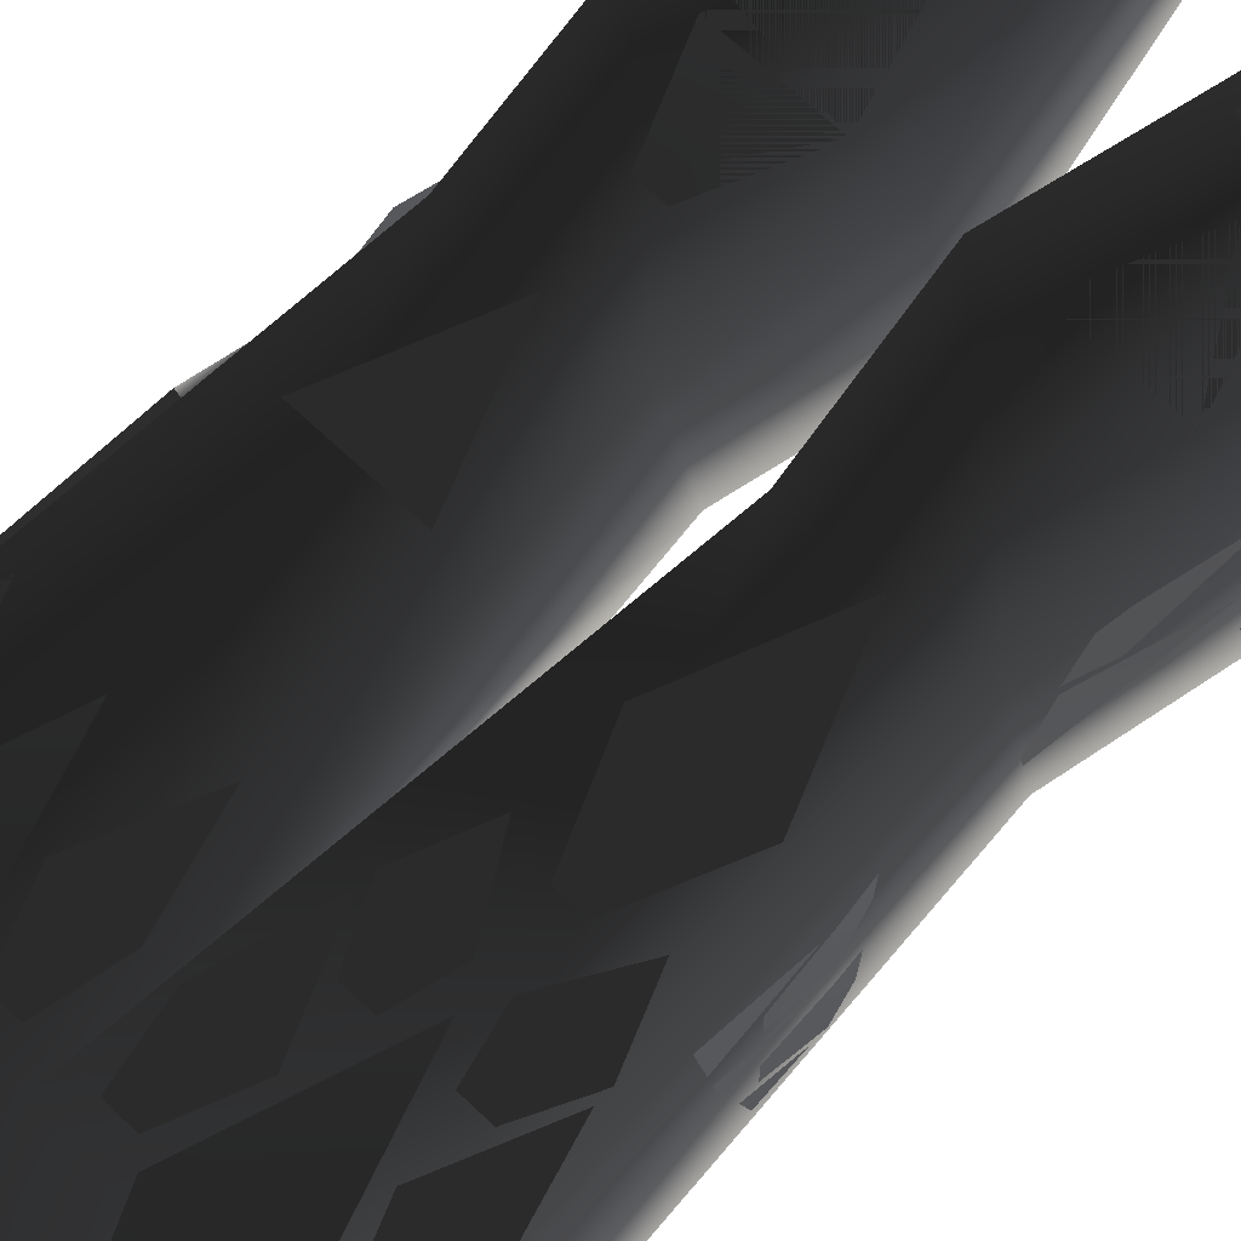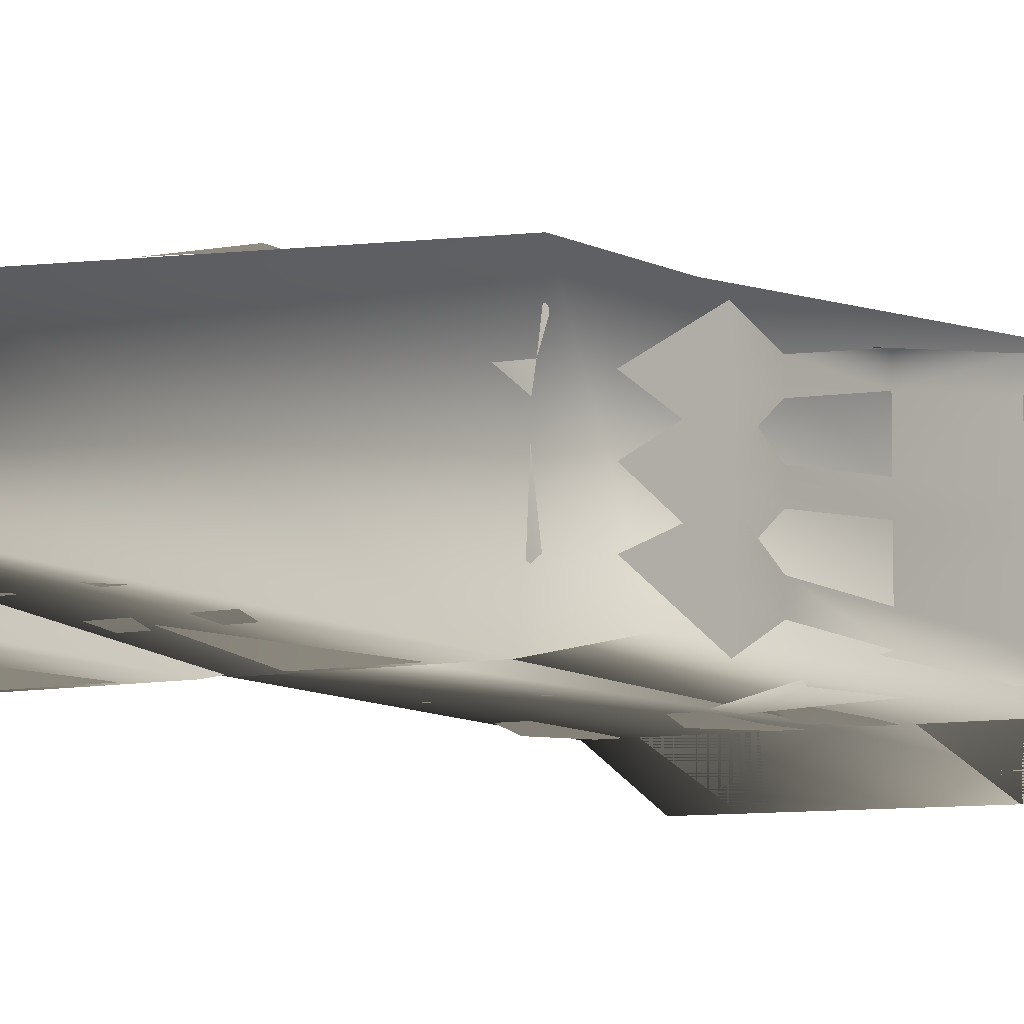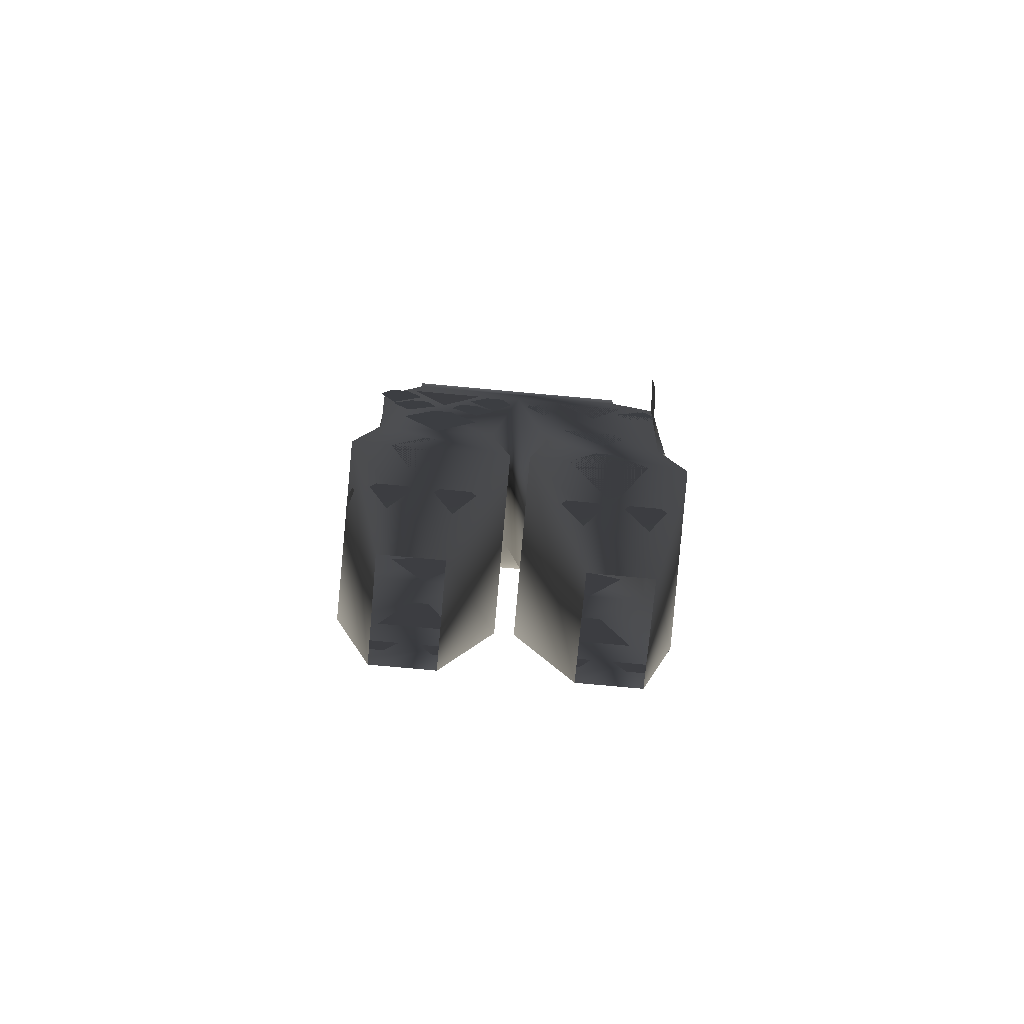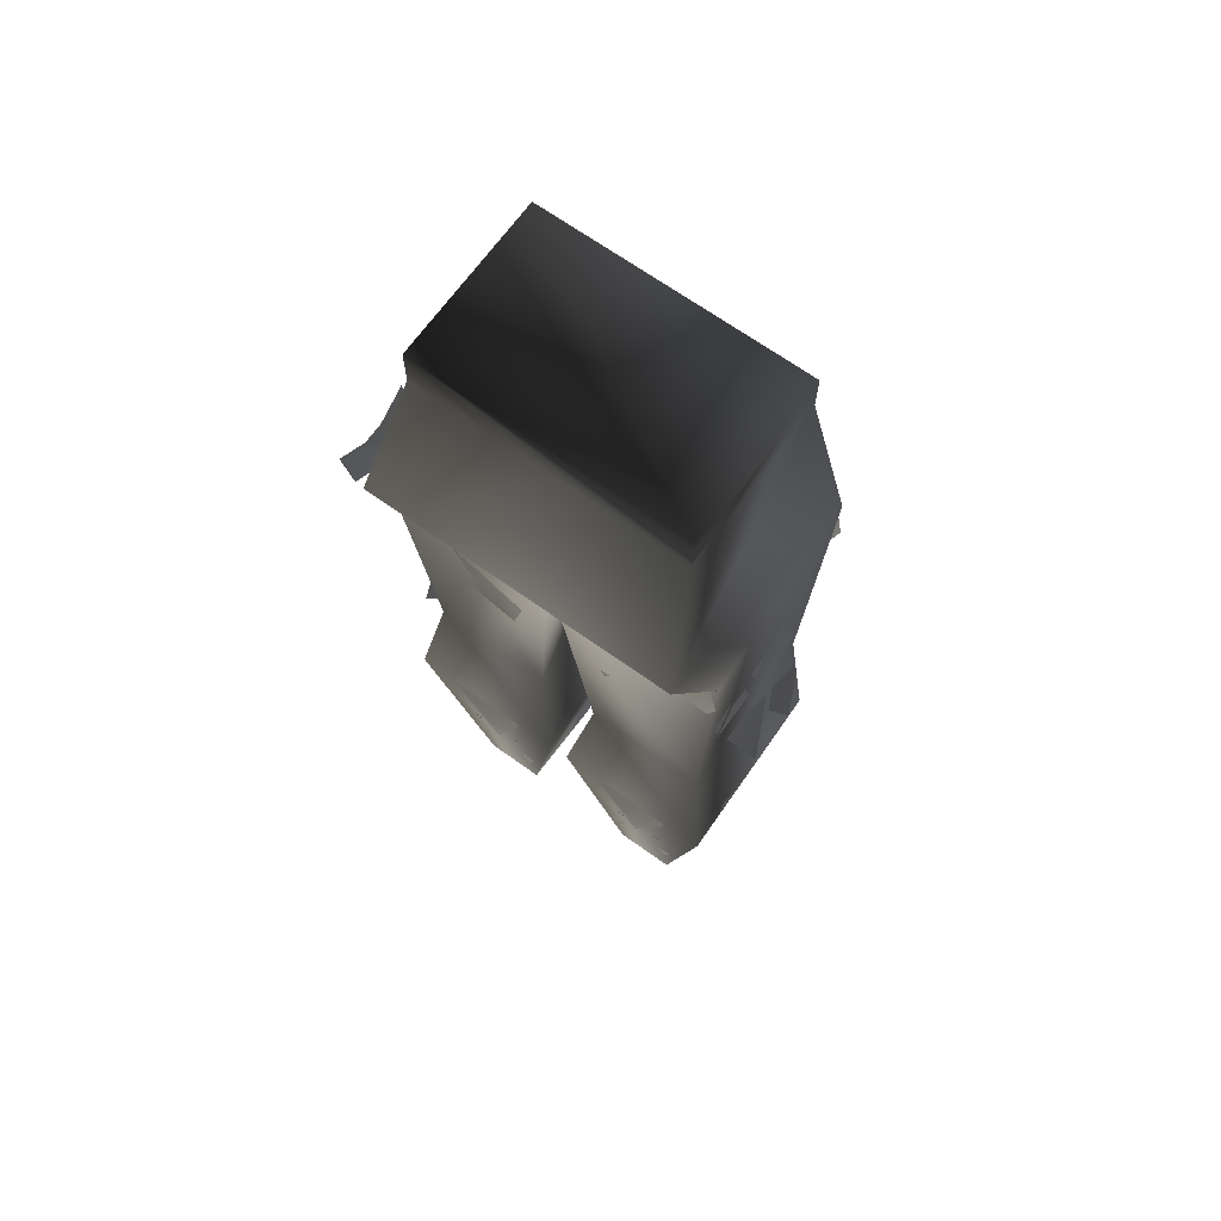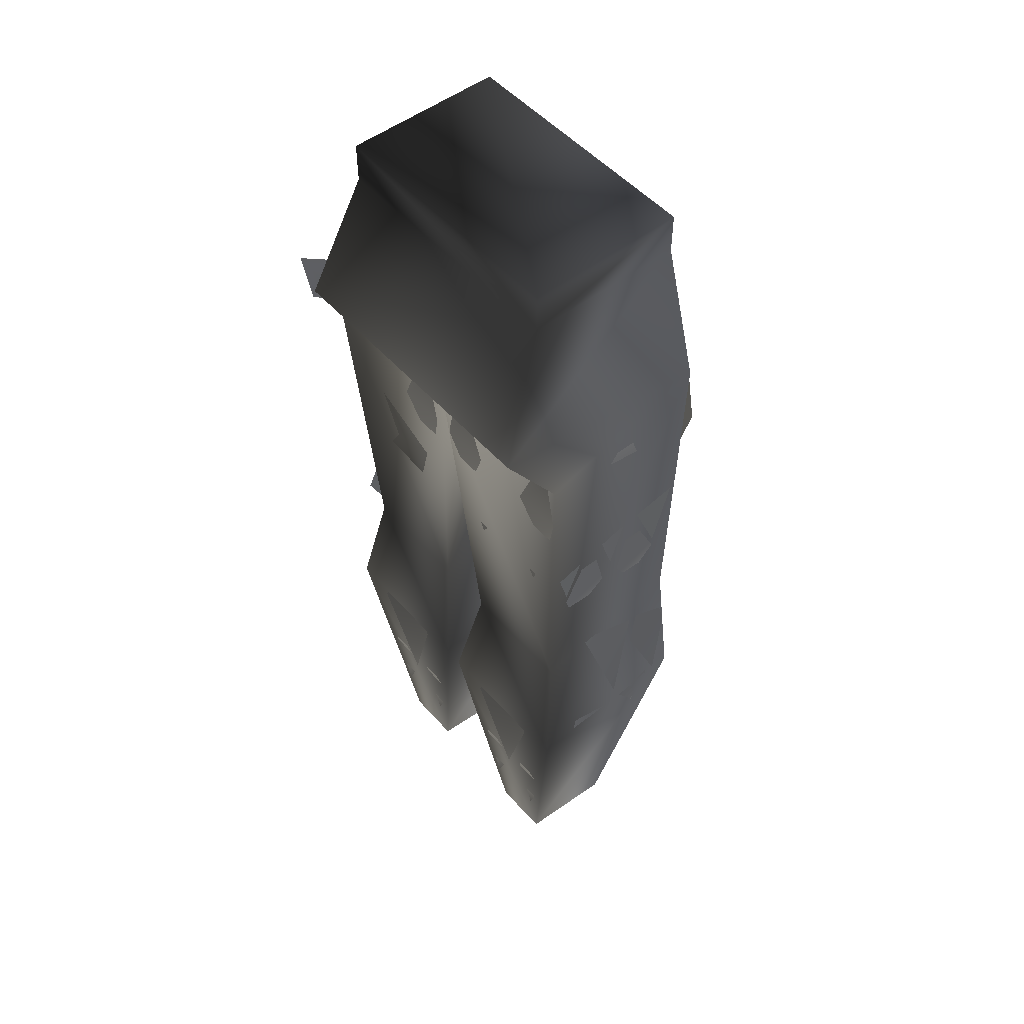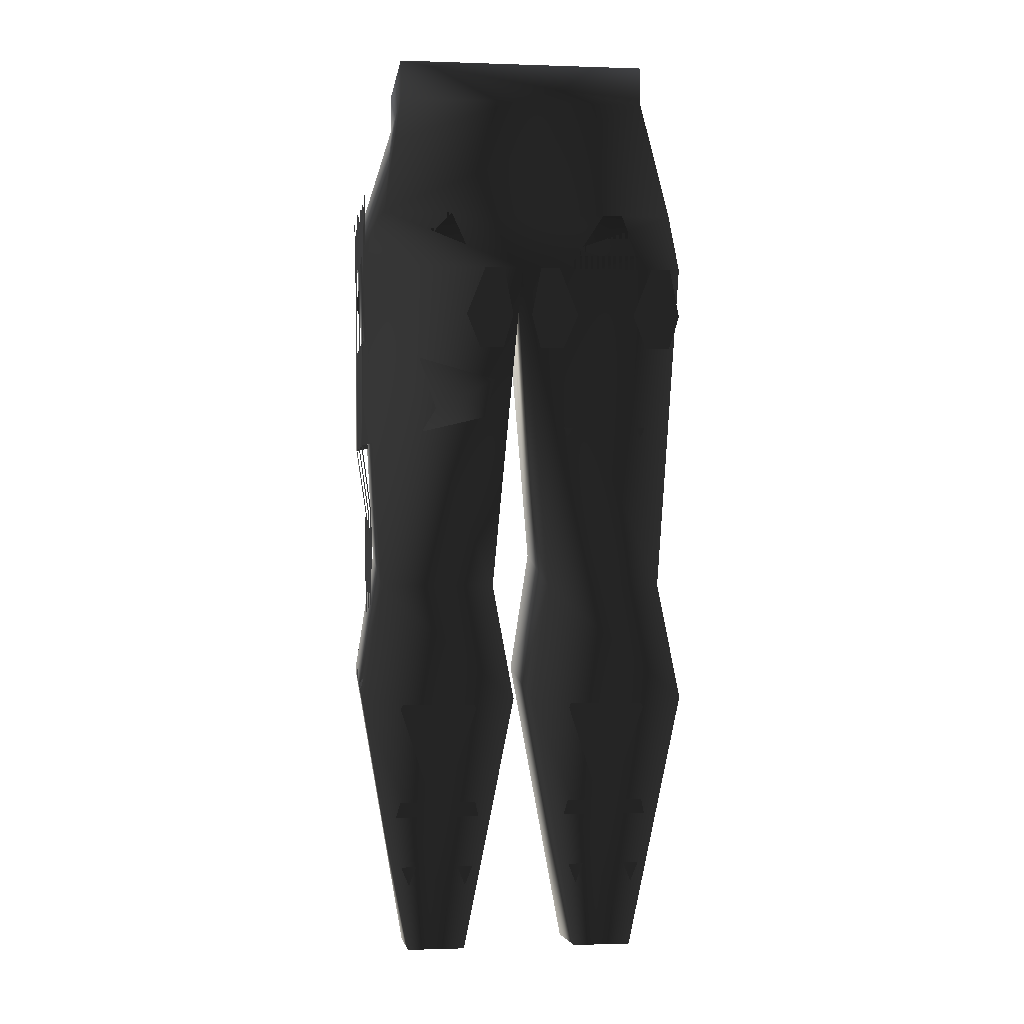
<metadata>
{"format":"obj","ext":"obj","renderer":"f3d","projection":"perspective","resolution":1024,"background":"white","views":[{"elev":67.1,"azim":-136.2,"up":"+Z"},{"elev":-6.4,"azim":40.1,"up":"+Z"},{"elev":-79.7,"azim":-5.2,"up":"+Y"},{"elev":68.3,"azim":-144.4,"up":"+Y"},{"elev":51.1,"azim":-129.8,"up":"+Y"},{"elev":-0.7,"azim":172.6,"up":"+Y"}]}
</metadata>
<code>
o 258
v 17 73 -7
v 4 76 -9
v 3 80 -9
v 17 84 -8
v 17 84 -6
v 17 73 -5
v 16 66 -4
v 16 66 -6
v 16 62 -5
v 16 62 -8
v 16 54 -4
v 16 62 -1
v 17 73 -1
v 17 73 1
v 16 66 1
v 16 66 -1
v 16 62 0
v 16 62 -4
v 16 54 0
v 16 62 4
v 16 66 6
v 16 66 4
v 17 73 5
v 17 73 7
v 17 84 8
v 3 80 9
v 4 76 9
v 17 92 -1
v 17 92 1
v 17 84 1
v 17 84 -1
v 17 84 6
v 17 92 7
v 17 92 9
v 17 98 8
v 17 98 10
v 17 94 12
v 17 100 13
v 17 92 -9
v 17 92 -7
v 16 54 4
v 16 62 5
v 16 62 8
v 16 62 1
v 17 94 -4
v 17 100 -4
v 17 98 -1
v 17 98 1
v 17 94 4
v 17 100 4
v 17 100 5
v 17 94 -12
v 17 100 -13
v 17 98 -10
v 17 98 -8
v 17 100 -5
v -13 48 9
v -9 36 7
v -5 48 9
v -8 55 9
v -10 55 9
v -14 34 7
v -12 29 6
v -10 34 7
v -11 38 7
v -13 38 7
v -8 34 7
v -6 29 6
v -4 34 7
v -5 38 7
v -7 38 7
v -17 47 2
v -16 42 5
v -17 48 6
v -16 51 5
v -16 51 3
v -17 47 -5
v -16 42 -3
v -17 47 0
v -16 51 -1
v -16 51 -3
v -15 37 -3
v -13 25 1
v -15 37 5
v -16 44 2
v -16 44 0
v -5 45 -9
v -9 33 -8
v -13 45 -9
v -10 52 -8
v -8 52 -8
v -4 31 -7
v -6 26 -7
v -8 31 -7
v -7 35 -8
v -5 35 -8
v -10 31 -7
v -12 26 -7
v -14 31 -7
v -13 35 -8
v -11 35 -8
v -5 68 -7
v -9 58 -7
v -13 68 -7
v -10 75 -8
v -8 75 -8
v -3 79 -8
v -5 74 -8
v -8 79 -8
v -7 83 -8
v -5 83 -8
v -10 79 -8
v -13 74 -8
v -15 79 -8
v -13 83 -8
v -11 83 -8
v -12 87 -9
v -15 80 -8
v -17 87 -9
v -16 92 -9
v -14 92 -9
v -1 87 -9
v -3 80 -8
v -6 87 -9
v -4 92 -9
v -2 92 -9
v -5 92 -9
v -9 81 -8
v -13 92 -9
v -10 97 -13
v -8 97 -13
v -15 59 -2
v -15 60 5
v -15 68 2
v -15 68 0
v -13 71 9
v -9 61 9
v -5 71 9
v -8 78 9
v -10 78 9
v -8 82 9
v -5 77 9
v -3 82 9
v -5 86 9
v -7 86 9
v -15 82 9
v -13 77 9
v -10 82 9
v -11 86 9
v -13 86 9
v -17 90 9
v -15 83 9
v -12 90 9
v -14 95 9
v -16 95 9
v -6 90 9
v -3 83 9
v -1 90 9
v -2 95 9
v -4 95 9
v -13 96 9
v -9 84 9
v -5 96 9
v -8 103 8
v -10 103 8
v -16 71 1
v -15 66 4
v -16 71 6
v -16 75 4
v -16 75 2
v -16 71 -6
v -15 66 -4
v -16 71 -1
v -16 75 -2
v -16 75 -4
v -16 79 -8
v -16 72 -6
v -16 79 -3
v -16 84 -5
v -16 84 -7
v -16 79 3
v -16 72 6
v -16 79 8
v -16 84 7
v -16 84 5
v -16 85 -4
v -16 73 0
v -16 85 4
v -17 92 1
v -17 92 -1
v -16 55 4
v -17 48 7
v -16 55 9
v -15 60 8
v -15 60 6
v -17 49 1
v 5 48 9
v 9 36 7
v 13 48 9
v 10 55 9
v 8 55 9
v 10 34 7
v 12 29 6
v 14 34 7
v 13 38 7
v 11 38 7
v 4 34 7
v 6 29 6
v 8 34 7
v 7 38 7
v 5 38 7
v 17 48 6
v 16 42 5
v 17 47 2
v 16 51 3
v 16 51 5
v 17 47 0
v 16 42 -3
v 17 47 -5
v 16 51 -3
v 16 51 -1
v 15 37 5
v 13 25 1
v 15 37 -3
v 16 44 0
v 16 44 2
v 13 45 -9
v 9 33 -8
v 5 45 -9
v 8 52 -8
v 10 52 -8
v 8 31 -7
v 6 26 -7
v 4 31 -7
v 5 35 -8
v 7 35 -8
v 14 31 -7
v 12 26 -7
v 10 31 -7
v 11 35 -8
v 13 35 -8
v 13 114 8
v 13 110 -8
v 13 114 -8
v -13 114 -8
v -13 114 8
v -13 110 8
v 13 110 8
v 15 97 -13
v -13 110 -8
v -15 97 -13
v -17 97 8
v 0 97 9
v 17 97 9
v 0 92 -9
v -17 92 -9
v -15 58 -7
v -15 61 9
v -3 61 9
v 3 58 -7
v 3 61 9
v 15 61 9
v 15 58 -7
v 17 46 -9
v 12 19 -6
v 6 19 -6
v 1 46 -9
v 17 48 9
v 12 18 4
v 1 48 9
v 6 18 4
v -1 46 -9
v -6 19 -6
v -12 19 -6
v -17 46 -9
v -3 58 -7
v -1 48 9
v -6 18 4
v -17 48 9
v -12 18 4
v 12 90 9
v 15 83 9
v 17 90 9
v 16 95 9
v 14 95 9
v 1 90 9
v 3 83 9
v 6 90 9
v 4 95 9
v 2 95 9
v 5 96 9
v 9 84 9
v 13 96 9
v 10 103 8
v 8 103 8
v 5 71 9
v 9 61 9
v 13 71 9
v 13 68 -7
v 9 58 -7
v 5 68 -7
v 8 75 -8
v 10 75 -8
v 6 87 -9
v 3 80 -8
v 1 87 -9
v 2 92 -9
v 4 92 -9
v 13 92 -9
v 9 81 -8
v 5 92 -9
v 8 97 -13
v 10 97 -13
f 1 2 3
f 1 3 4
f 1 4 5
f 1 5 6
f 1 6 7
f 1 7 8
f 8 7 9
f 8 9 10
f 10 9 11
f 11 9 12
f 12 9 7
f 13 14 15
f 13 15 16
f 16 15 17
f 16 17 18
f 18 17 19
f 19 17 20
f 20 17 15
f 21 22 23
f 21 23 24
f 24 23 25
f 24 25 26
f 24 26 27
f 28 29 30
f 28 30 31
f 31 30 13
f 31 13 6
f 31 6 5
f 25 32 33
f 25 33 34
f 34 33 35
f 34 35 36
f 34 36 37
f 37 36 38
f 39 40 5
f 39 5 4
f 41 42 43
f 43 42 21
f 21 42 22
f 22 42 44
f 44 42 41
f 28 45 46
f 28 46 47
f 28 47 29
f 29 47 48
f 29 48 49
f 49 48 50
f 33 49 51
f 33 51 35
f 39 52 53
f 39 53 54
f 39 54 40
f 40 54 55
f 40 55 45
f 45 55 56
f 32 23 14
f 32 14 30
f 30 14 13
f 25 23 32
f 57 58 59
f 57 59 60
f 57 60 61
f 62 63 64
f 62 64 65
f 62 65 66
f 67 68 69
f 67 69 70
f 67 70 71
f 72 73 74
f 72 74 75
f 72 75 76
f 77 78 79
f 77 79 80
f 77 80 81
f 82 83 84
f 82 84 85
f 82 85 86
f 87 88 89
f 87 89 90
f 87 90 91
f 92 93 94
f 92 94 95
f 92 95 96
f 97 98 99
f 97 99 100
f 97 100 101
f 102 103 104
f 102 104 105
f 102 105 106
f 107 108 109
f 107 109 110
f 107 110 111
f 112 113 114
f 112 114 115
f 112 115 116
f 117 118 119
f 117 119 120
f 117 120 121
f 122 123 124
f 122 124 125
f 122 125 126
f 127 128 129
f 127 129 130
f 127 130 131
f 132 133 134
f 132 134 135
f 136 137 138
f 136 138 139
f 136 139 140
f 141 142 143
f 141 143 144
f 141 144 145
f 146 147 148
f 146 148 149
f 146 149 150
f 151 152 153
f 151 153 154
f 151 154 155
f 156 157 158
f 156 158 159
f 156 159 160
f 161 162 163
f 161 163 164
f 161 164 165
f 166 167 168
f 166 168 169
f 166 169 170
f 171 172 173
f 171 173 174
f 171 174 175
f 176 177 178
f 176 178 179
f 176 179 180
f 181 182 183
f 181 183 184
f 181 184 185
f 186 187 188
f 186 188 189
f 186 189 190
f 191 192 193
f 191 193 194
f 191 194 195
f 132 196 133
f 197 198 199
f 197 199 200
f 197 200 201
f 202 203 204
f 202 204 205
f 202 205 206
f 207 208 209
f 207 209 210
f 207 210 211
f 212 213 214
f 212 214 215
f 212 215 216
f 217 218 219
f 217 219 220
f 217 220 221
f 222 223 224
f 222 224 225
f 222 225 226
f 227 228 229
f 227 229 230
f 227 230 231
f 232 233 234
f 232 234 235
f 232 235 236
f 237 238 239
f 237 239 240
f 237 240 241
f 242 243 244
f 242 244 245
f 242 245 246
f 242 246 247
f 242 247 248
f 242 248 243
f 243 248 249
f 243 249 250
f 243 250 244
f 244 250 245
f 245 250 246
f 246 250 247
f 247 250 251
f 247 251 252
f 247 252 253
f 247 253 248
f 248 253 254
f 248 254 249
f 249 254 39
f 249 39 255
f 249 255 251
f 249 251 250
f 255 256 251
f 251 256 252
f 252 256 257
f 252 257 258
f 252 258 259
f 252 259 253
f 253 259 255
f 253 255 260
f 253 260 261
f 253 261 262
f 253 262 254
f 254 262 39
f 39 262 263
f 39 263 260
f 39 260 255
f 264 265 266
f 264 266 267
f 264 267 263
f 264 263 268
f 264 268 269
f 264 269 265
f 269 268 270
f 269 270 271
f 271 270 266
f 266 270 267
f 267 270 261
f 267 261 260
f 267 260 263
f 268 261 270
f 261 268 262
f 262 268 263
f 272 273 274
f 272 274 275
f 272 275 276
f 272 276 277
f 272 277 278
f 272 278 273
f 278 277 279
f 278 279 280
f 280 279 274
f 274 279 275
f 275 279 258
f 275 258 257
f 275 257 276
f 276 257 255
f 276 255 259
f 276 259 277
f 277 259 258
f 277 258 279
f 255 257 256
f 281 282 283
f 281 283 284
f 281 284 285
f 286 287 288
f 286 288 289
f 286 289 290
f 291 292 293
f 291 293 294
f 291 294 295
f 296 297 298
f 299 300 301
f 299 301 302
f 299 302 303
f 304 305 306
f 304 306 307
f 304 307 308
f 309 310 311
f 309 311 312
f 309 312 313

</code>
